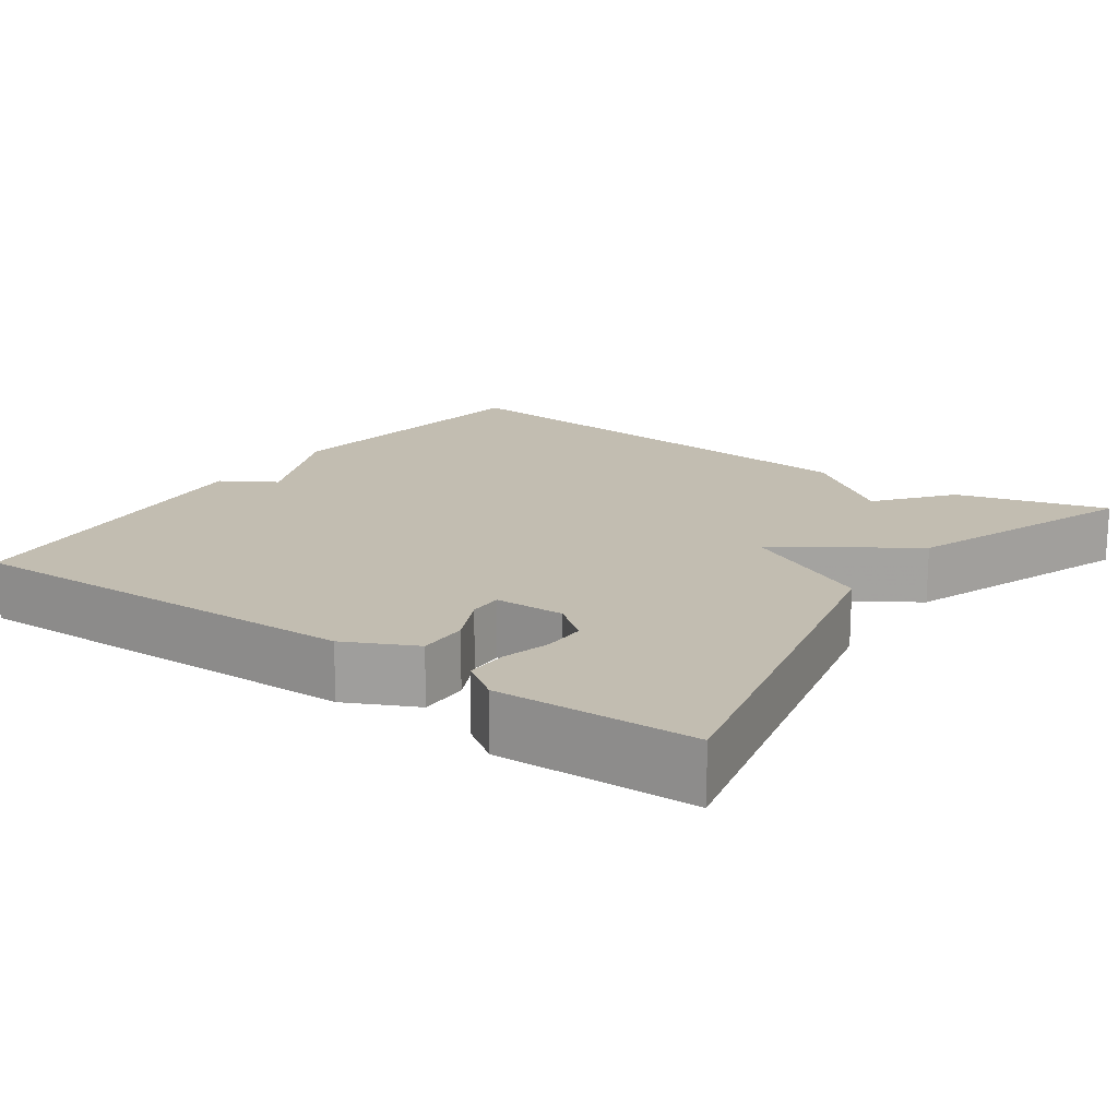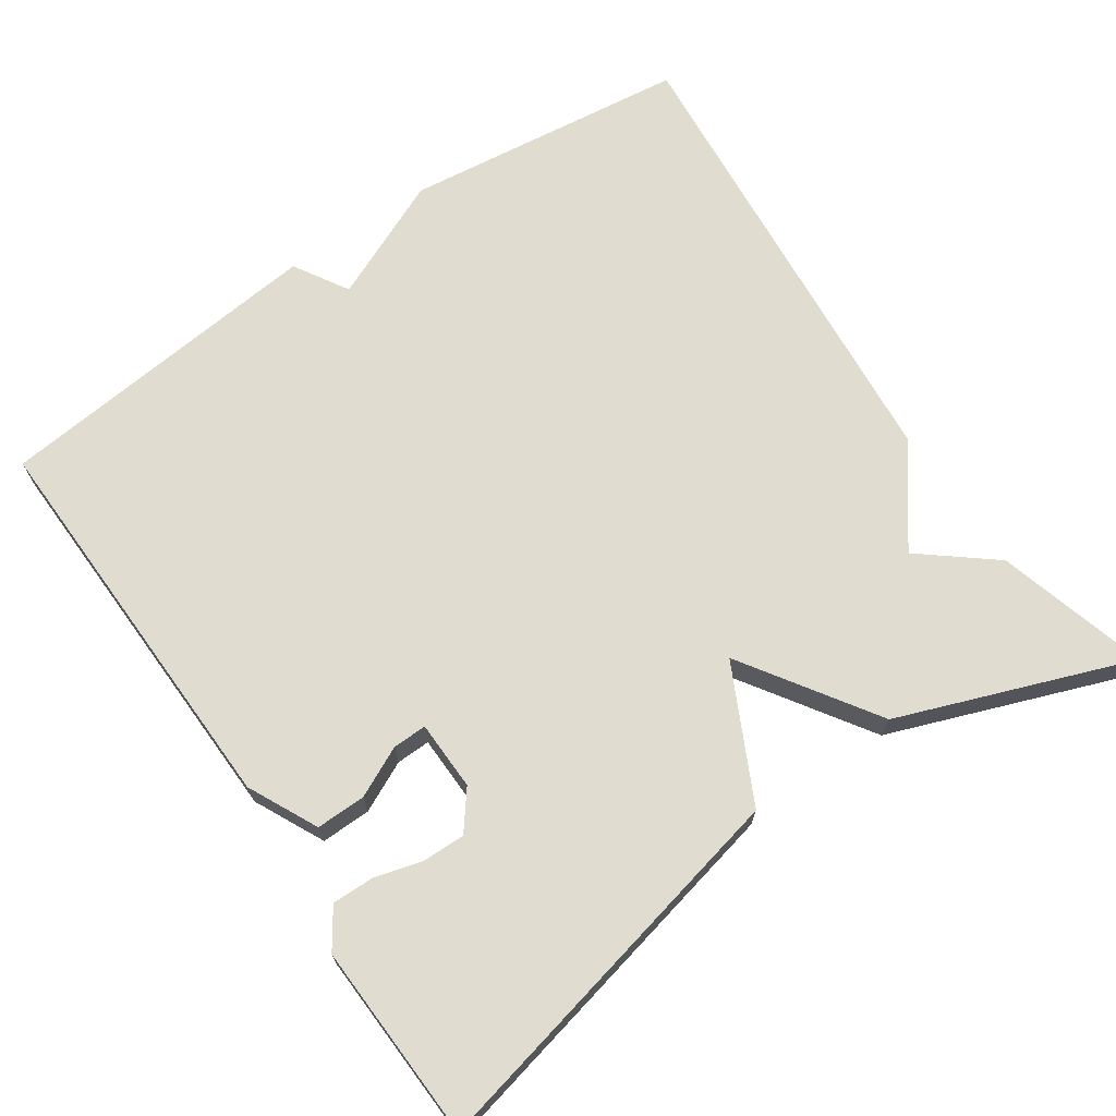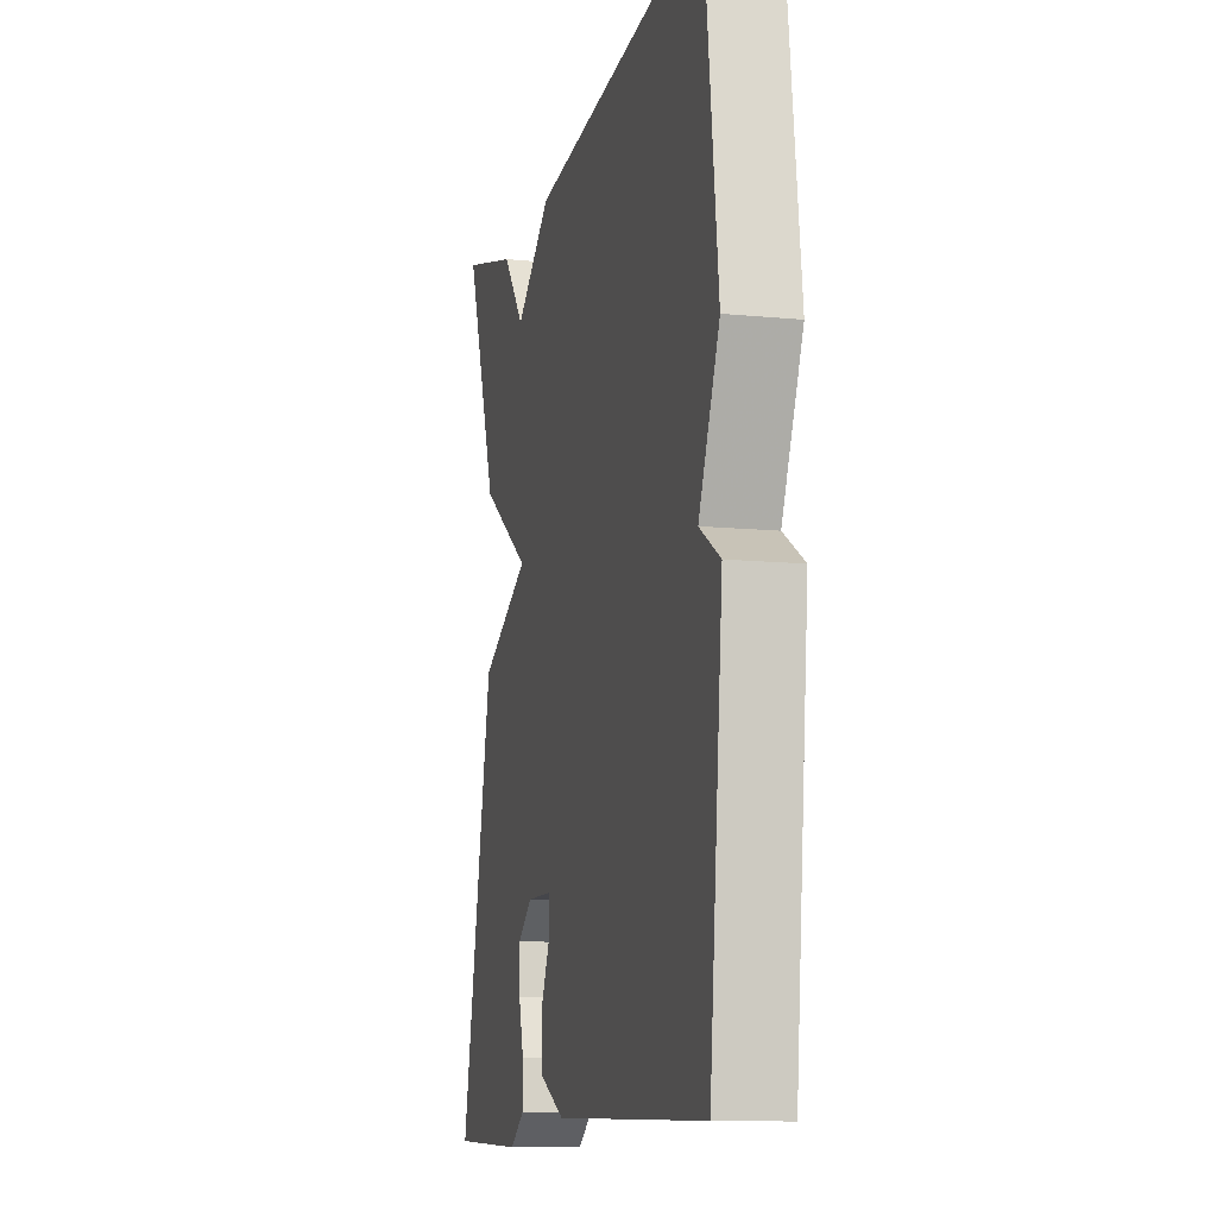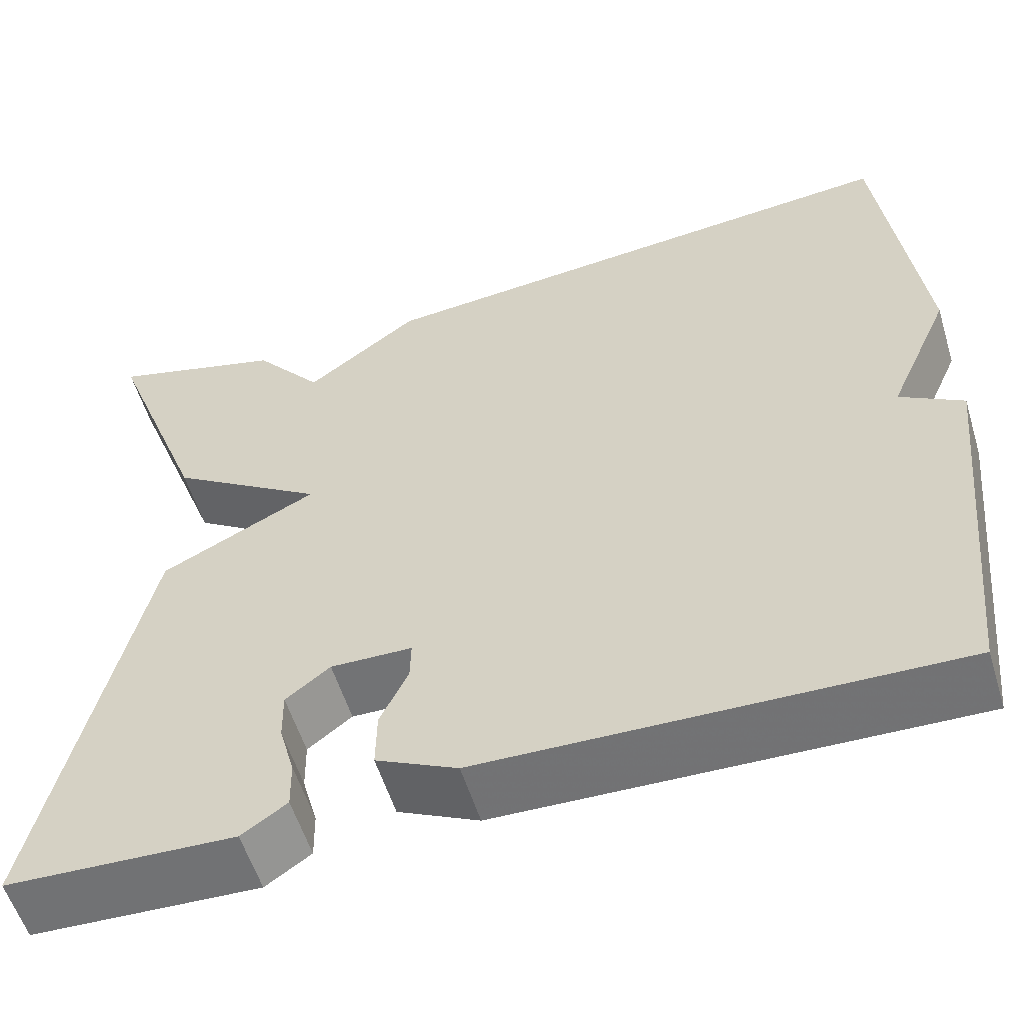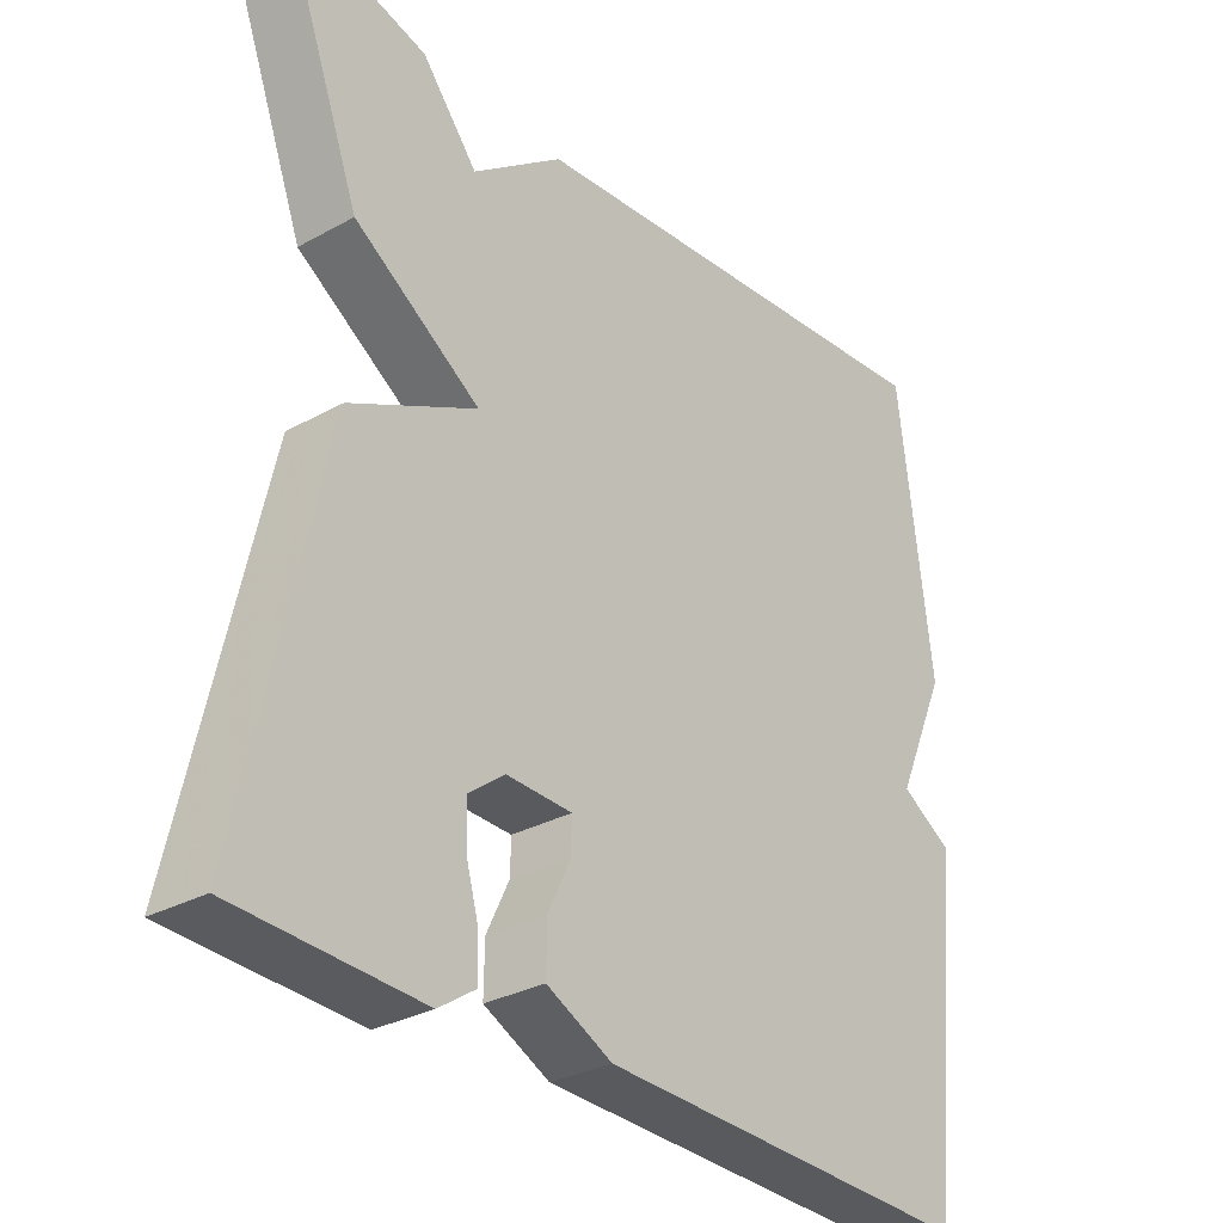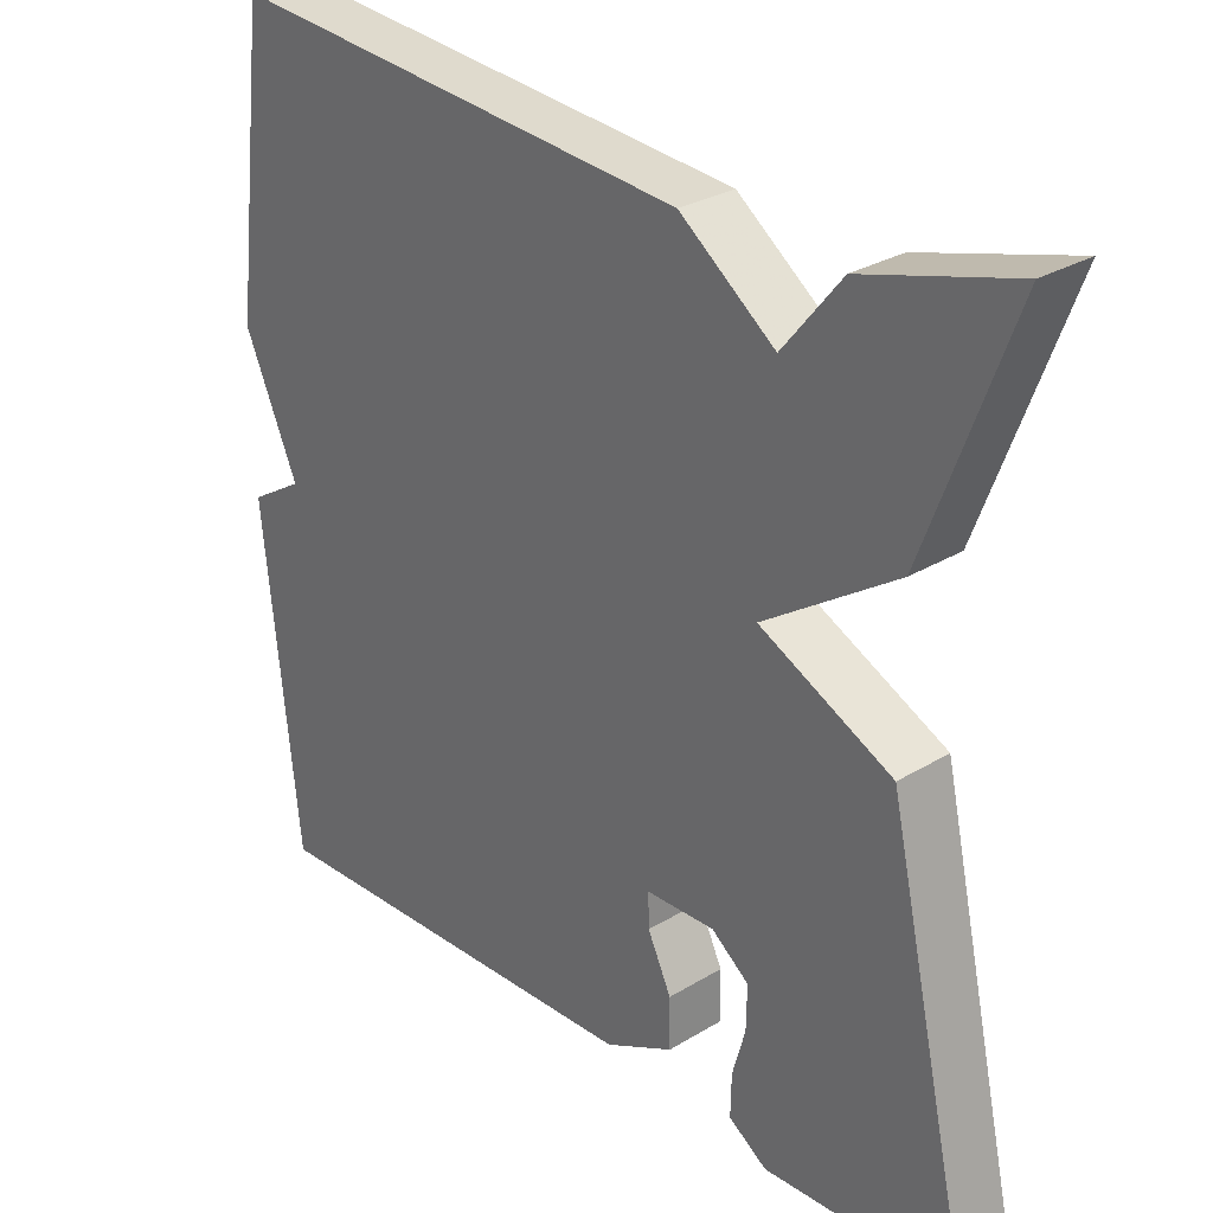
<metadata>
{"format":"obj","ext":"obj","renderer":"f3d","projection":"perspective","resolution":1024,"background":"white","views":[{"elev":17.0,"azim":-144.8,"up":"+Y"},{"elev":69.4,"azim":-124.4,"up":"+Y"},{"elev":-11.2,"azim":76.4,"up":"+Z"},{"elev":-56.3,"azim":17.0,"up":"+Z"},{"elev":-30.4,"azim":-51.4,"up":"+Z"},{"elev":28.5,"azim":-132.2,"up":"+Z"}]}
</metadata>
<code>
v -0.5 0.07 -0.5
v -0.388 0.07 0.001
v -0.215 0.07 0.087
v -0.388 0.07 0.201
v -0.5 0.07 0.5
v -0.306 0.07 0.446
v -0.23 0.07 0.352
v -0.106 0.07 0.446
v 0.5 0.07 0.5
v 0.545 0.07 0.132
v 0.475 0.07 -0.026
v 0.545 0.07 -0.068
v 0.5 0.07 -0.5
v -0.02 0.07 -0.486
v -0.11 0.07 -0.442
v -0.109 0.07 -0.378
v -0.078 0.07 -0.313
v -0.077 0.07 -0.269
v -0.167 0.07 -0.267
v -0.216 0.07 -0.305
v -0.215 0.07 -0.361
v -0.198 0.07 -0.422
v -0.197 0.07 -0.476
v -0.247 0.07 -0.51
v -0.5 0 -0.5
v -0.388 0 0.001
v -0.215 0 0.087
v -0.388 0 0.201
v -0.5 0 0.5
v -0.306 0 0.446
v -0.23 0 0.352
v -0.106 0 0.446
v 0.5 0 0.5
v 0.545 0 0.132
v 0.475 0 -0.026
v 0.545 0 -0.068
v 0.5 0 -0.5
v -0.02 0 -0.486
v -0.11 0 -0.442
v -0.109 0 -0.378
v -0.078 0 -0.313
v -0.077 0 -0.269
v -0.167 0 -0.267
v -0.216 0 -0.305
v -0.215 0 -0.361
v -0.198 0 -0.422
v -0.197 0 -0.476
v -0.247 0 -0.51
f 24 1 2
f 23 24 2
f 22 23 2
f 21 22 2
f 20 21 2
f 19 20 2 3
f 18 19 3
f 15 16 17
f 14 15 17
f 13 14 17
f 12 13 17
f 11 12 17
f 11 17 18
f 11 18 3
f 10 11 3
f 9 10 3
f 8 9 3
f 7 8 3
f 5 6 7
f 4 5 7
f 3 4 7
f 26 25 48
f 26 48 47
f 26 47 46
f 26 46 45
f 26 45 44
f 27 26 44 43
f 27 43 42
f 41 40 39
f 41 39 38
f 41 38 37
f 41 37 36
f 41 36 35
f 42 41 35
f 27 42 35
f 27 35 34
f 27 34 33
f 27 33 32
f 27 32 31
f 31 30 29
f 31 29 28
f 31 28 27
f 1 25 26 2
f 2 26 27 3
f 3 27 28 4
f 4 28 29 5
f 5 29 30 6
f 6 30 31 7
f 7 31 32 8
f 8 32 33 9
f 9 33 34 10
f 10 34 35 11
f 11 35 36 12
f 12 36 37 13
f 13 37 38 14
f 14 38 39 15
f 15 39 40 16
f 16 40 41 17
f 17 41 42 18
f 18 42 43 19
f 19 43 44 20
f 20 44 45 21
f 21 45 46 22
f 22 46 47 23
f 23 47 48 24
f 24 48 25 1

</code>
